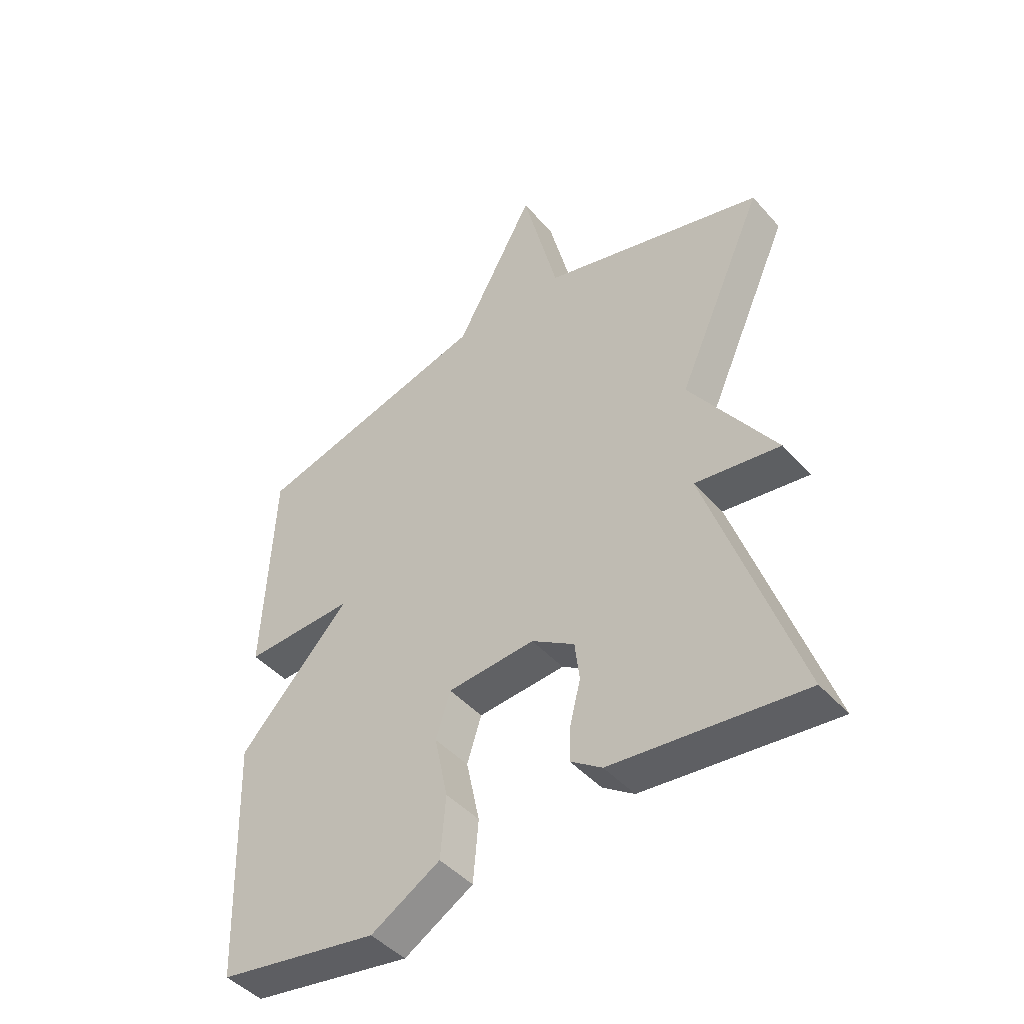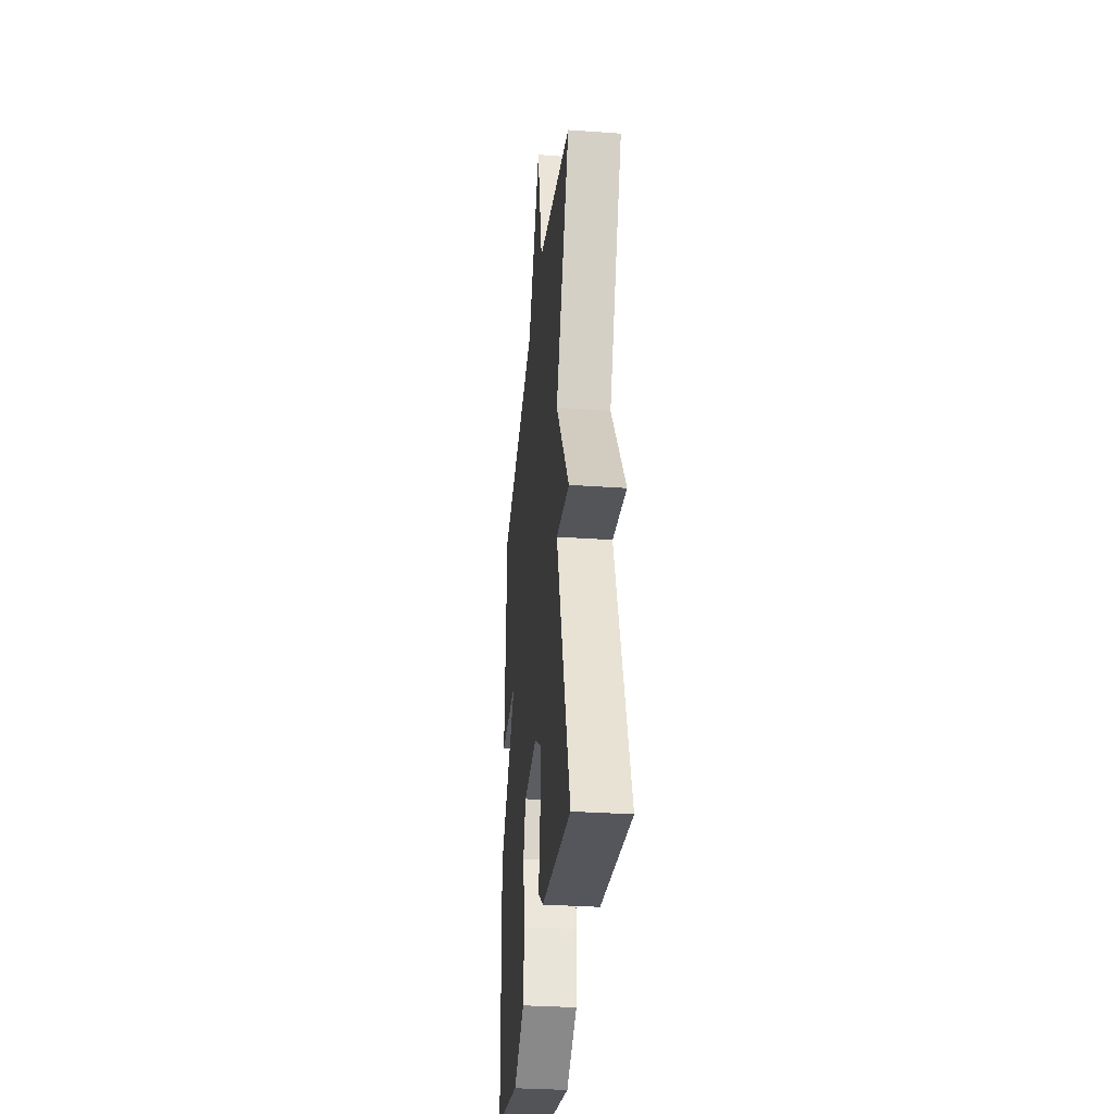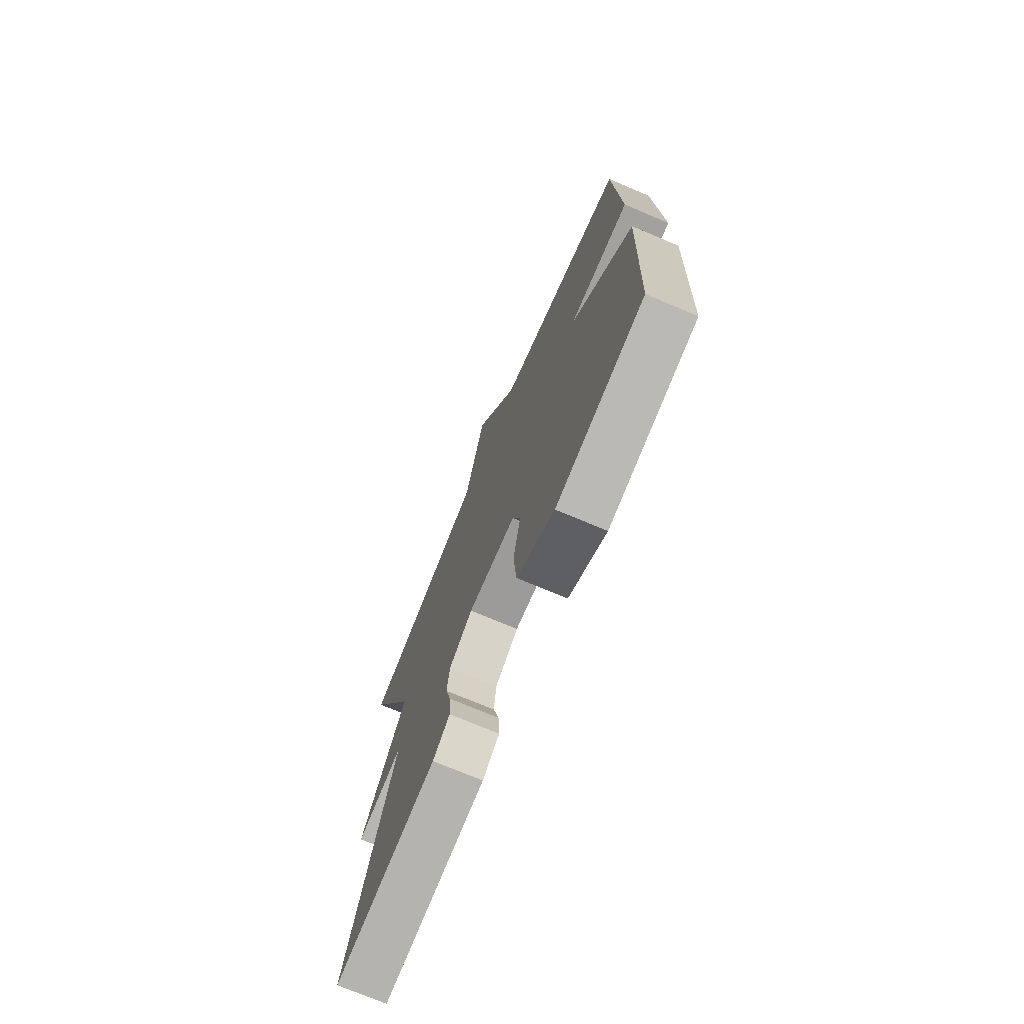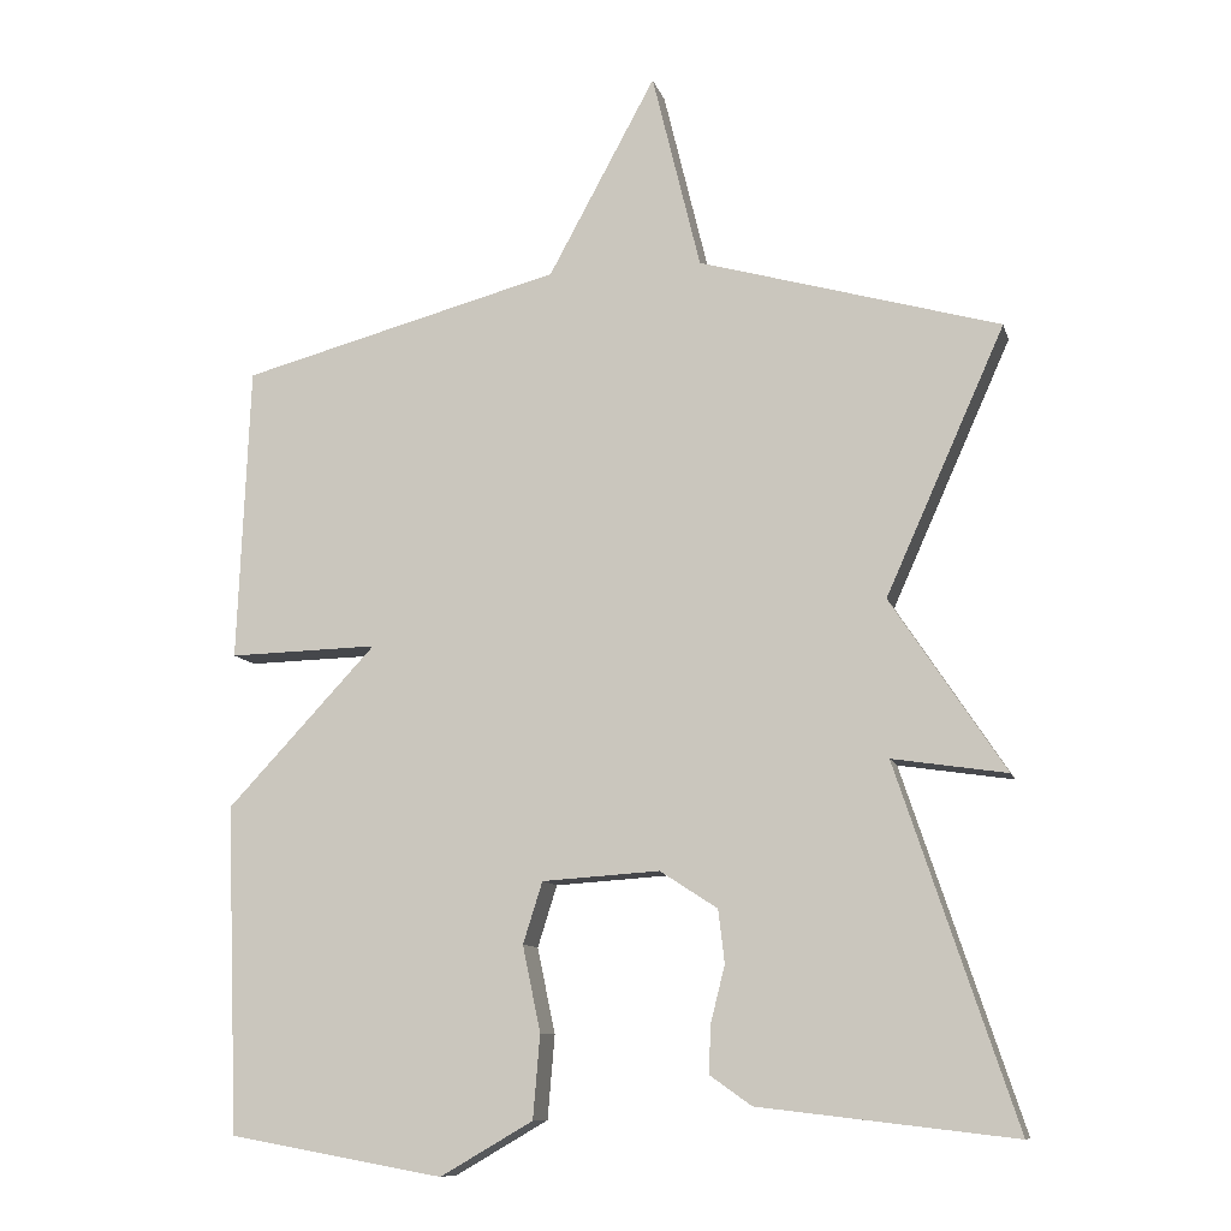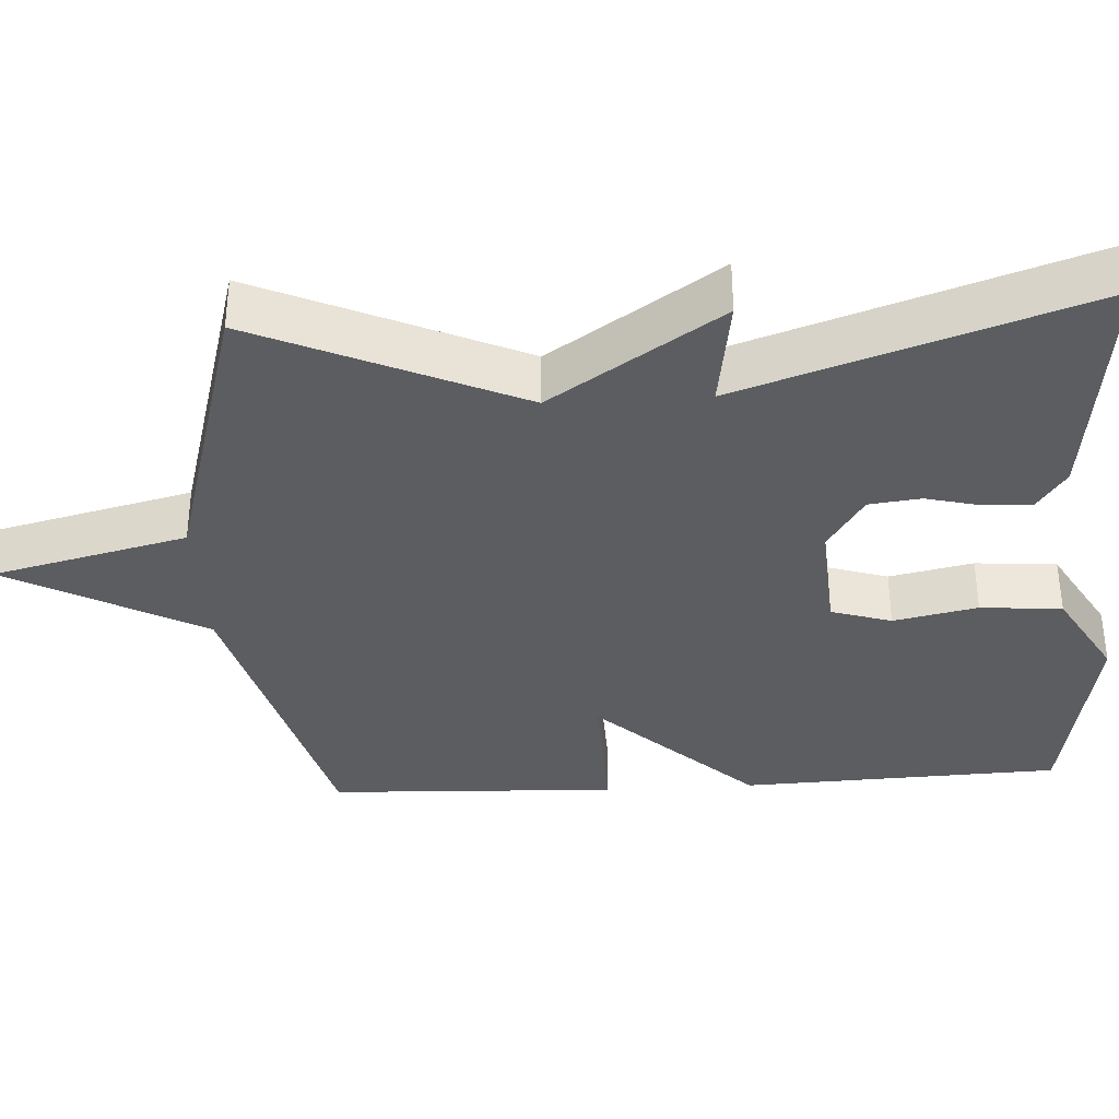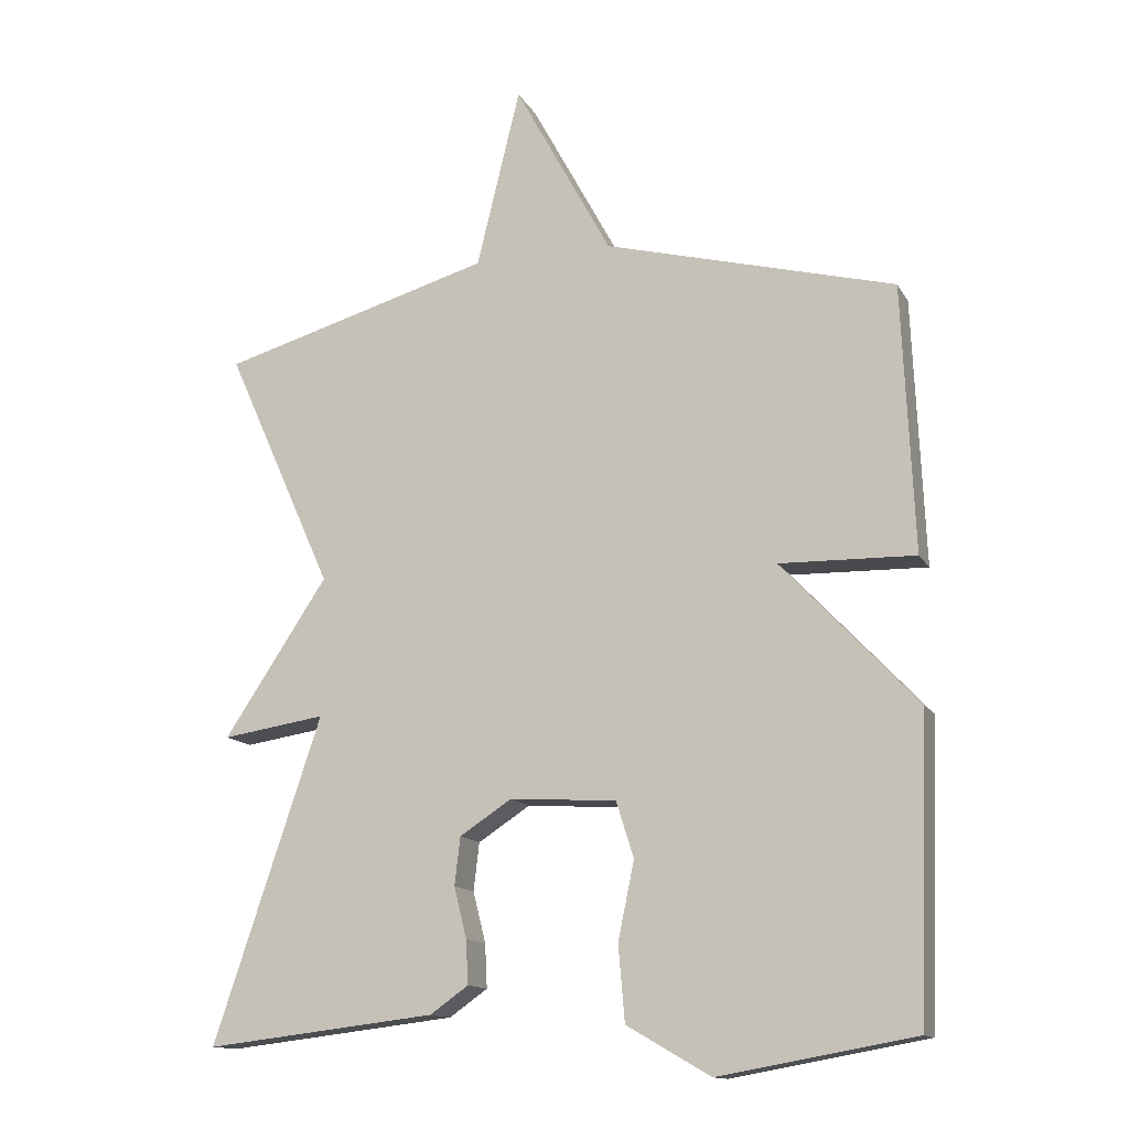
<metadata>
{"format":"obj","ext":"obj","renderer":"f3d","projection":"perspective","resolution":1024,"background":"white","views":[{"elev":-45.8,"azim":38.9,"up":"+Z"},{"elev":-32.8,"azim":84.4,"up":"+Z"},{"elev":-73.5,"azim":-112.9,"up":"+Z"},{"elev":-10.2,"azim":13.8,"up":"+Z"},{"elev":-36.0,"azim":93.4,"up":"+Y"},{"elev":-13.8,"azim":-160.2,"up":"+Z"}]}
</metadata>
<code>
v 0.5 0.07 -0.5
v 0.172 0.07 -0.462
v 0.118 0.07 -0.424
v 0.121 0.07 -0.362
v 0.139 0.07 -0.29
v 0.131 0.07 -0.222
v 0.057 0.07 -0.174
v -0.094 0.07 -0.184
v -0.119 0.07 -0.263
v -0.096 0.07 -0.373
v -0.105 0.07 -0.48
v -0.224 0.07 -0.549
v -0.5 0.07 -0.5
v -0.516 0.07 -0.08
v -0.324 0.07 0.125
v -0.516 0.07 0.12
v -0.5 0.07 0.5
v -0.087 0.07 0.61
v 0.051 0.07 0.865
v 0.113 0.07 0.61
v 0.5 0.07 0.5
v 0.347 0.07 0.158
v 0.494 0.07 -0.064
v 0.347 0.07 -0.042
v 0.5 0 -0.5
v 0.172 0 -0.462
v 0.118 0 -0.424
v 0.121 0 -0.362
v 0.139 0 -0.29
v 0.131 0 -0.222
v 0.057 0 -0.174
v -0.094 0 -0.184
v -0.119 0 -0.263
v -0.096 0 -0.373
v -0.105 0 -0.48
v -0.224 0 -0.549
v -0.5 0 -0.5
v -0.516 0 -0.08
v -0.324 0 0.125
v -0.516 0 0.12
v -0.5 0 0.5
v -0.087 0 0.61
v 0.051 0 0.865
v 0.113 0 0.61
v 0.5 0 0.5
v 0.347 0 0.158
v 0.494 0 -0.064
v 0.347 0 -0.042
f 22 23 24
f 20 21 22
f 20 22 24
f 18 19 20
f 17 18 20
f 16 17 20
f 15 16 20
f 15 20 24 1
f 13 14 15
f 12 13 15
f 11 12 15
f 10 11 15
f 9 10 15
f 8 9 15
f 7 8 15
f 6 7 15
f 3 4 5
f 2 3 5
f 1 2 5
f 1 5 6
f 1 6 15
f 48 47 46
f 46 45 44
f 48 46 44
f 44 43 42
f 44 42 41
f 44 41 40
f 44 40 39
f 25 48 44 39
f 39 38 37
f 39 37 36
f 39 36 35
f 39 35 34
f 39 34 33
f 39 33 32
f 39 32 31
f 39 31 30
f 29 28 27
f 29 27 26
f 29 26 25
f 30 29 25
f 39 30 25
f 1 25 26 2
f 2 26 27 3
f 3 27 28 4
f 4 28 29 5
f 5 29 30 6
f 6 30 31 7
f 7 31 32 8
f 8 32 33 9
f 9 33 34 10
f 10 34 35 11
f 11 35 36 12
f 12 36 37 13
f 13 37 38 14
f 14 38 39 15
f 15 39 40 16
f 16 40 41 17
f 17 41 42 18
f 18 42 43 19
f 19 43 44 20
f 20 44 45 21
f 21 45 46 22
f 22 46 47 23
f 23 47 48 24
f 24 48 25 1

</code>
